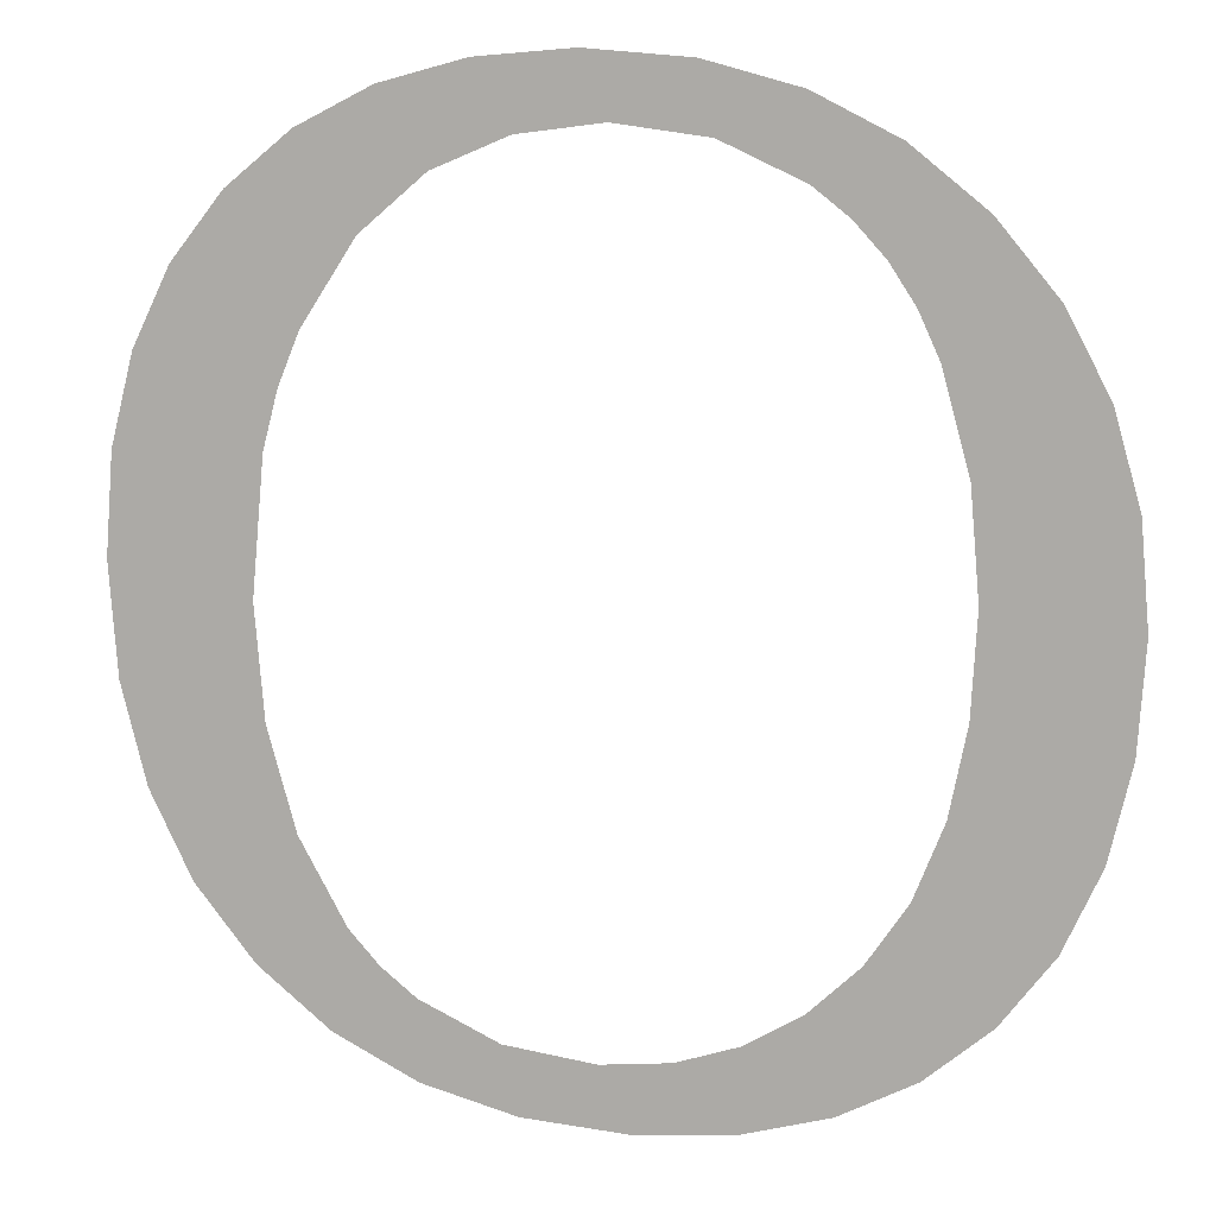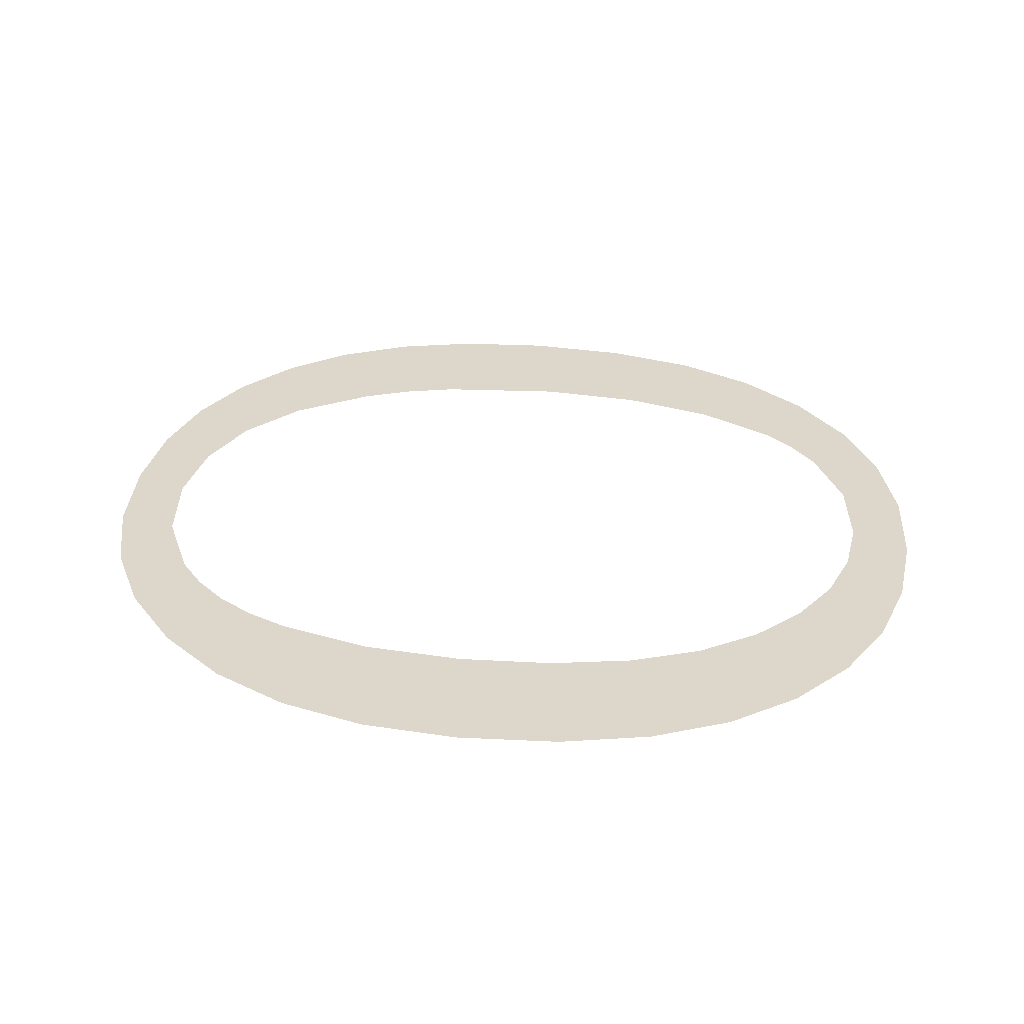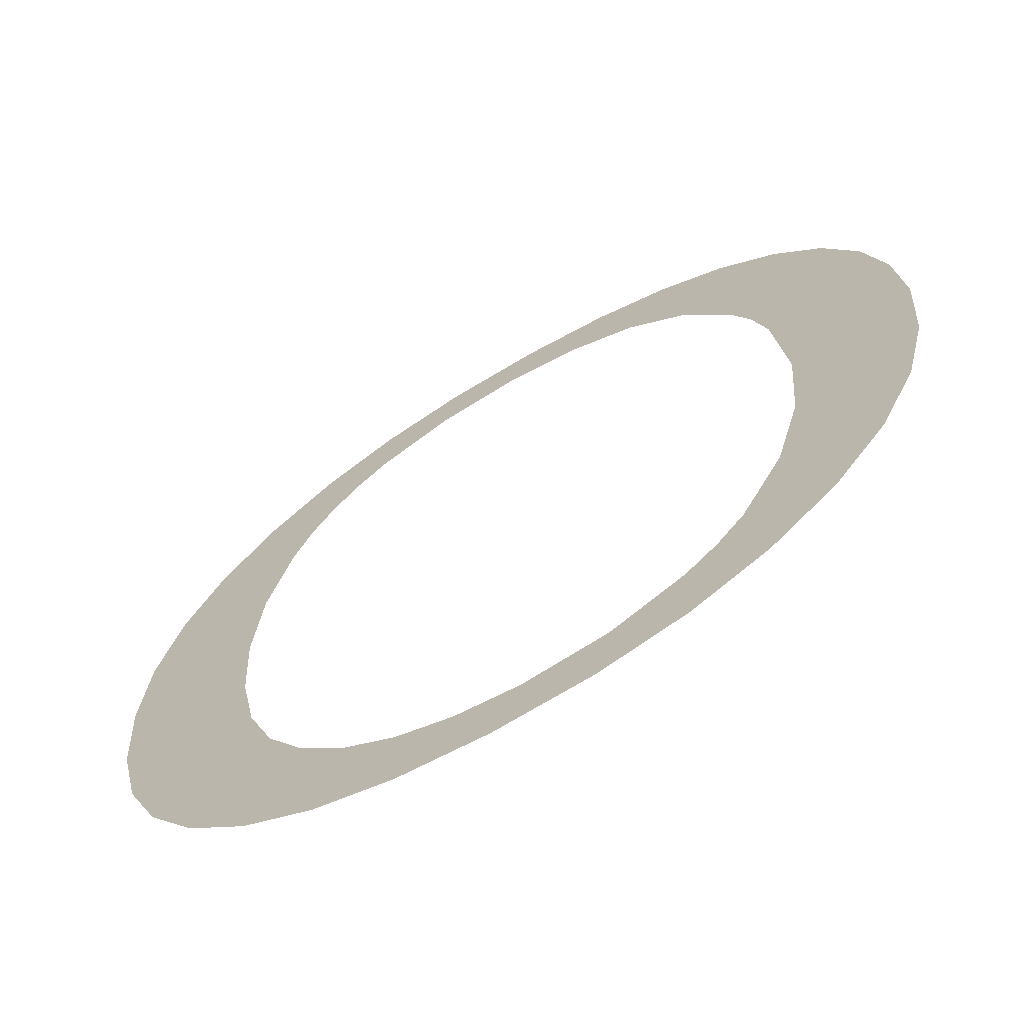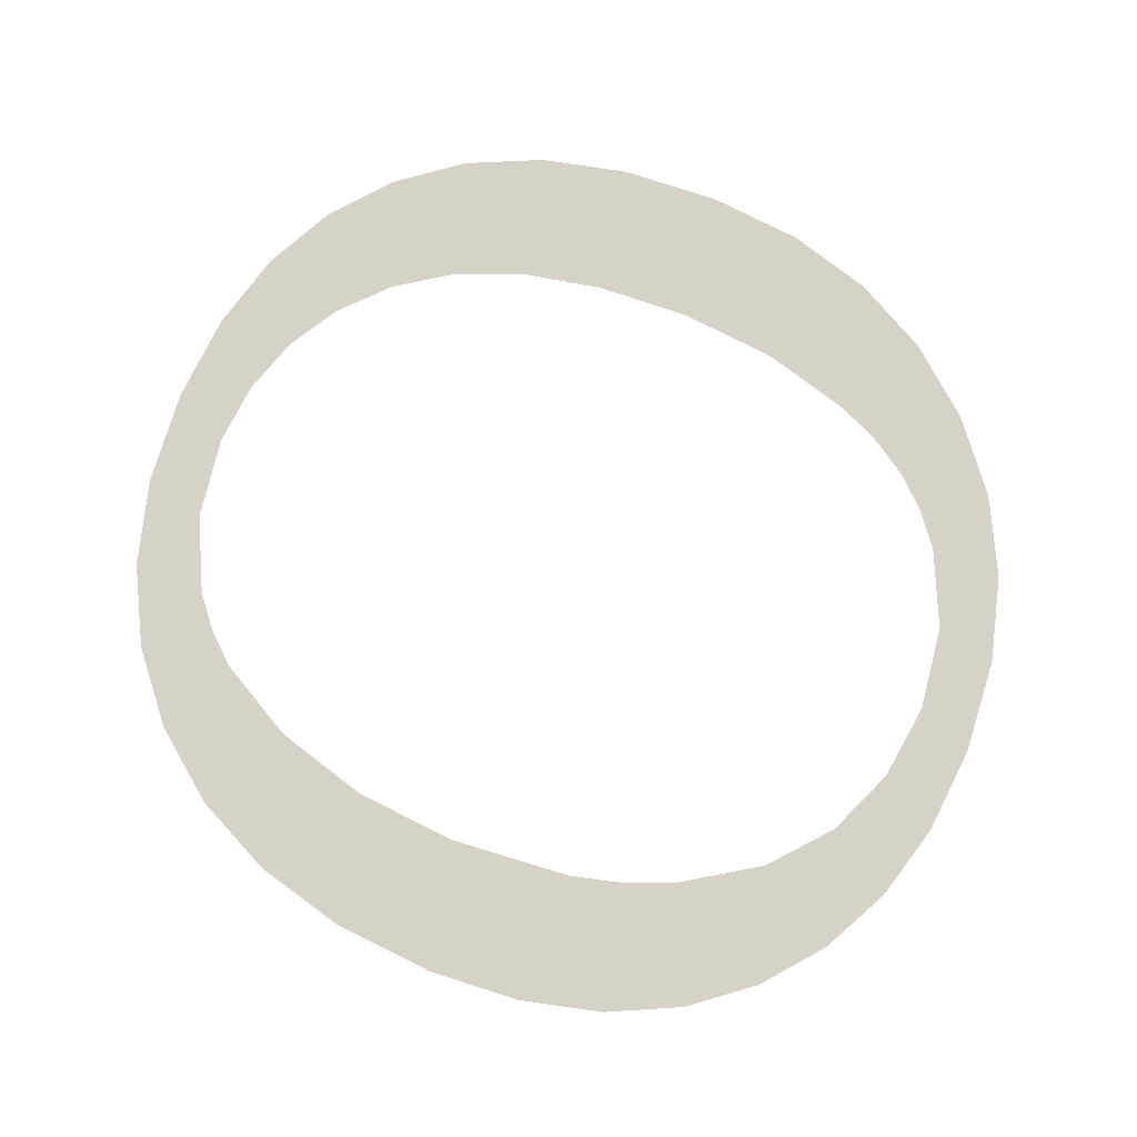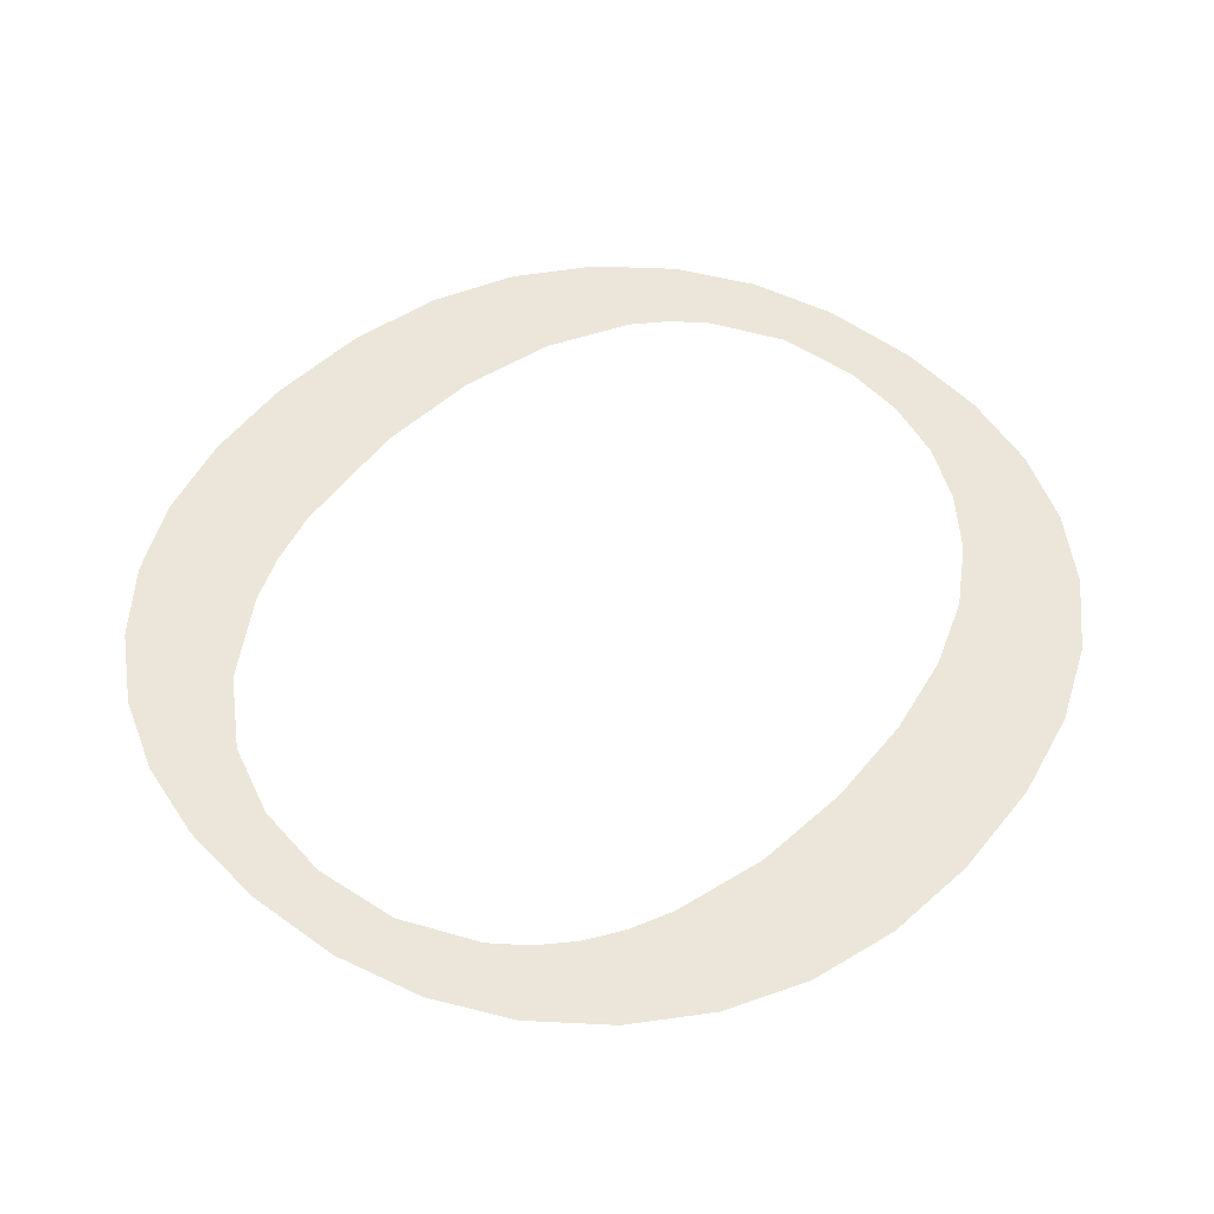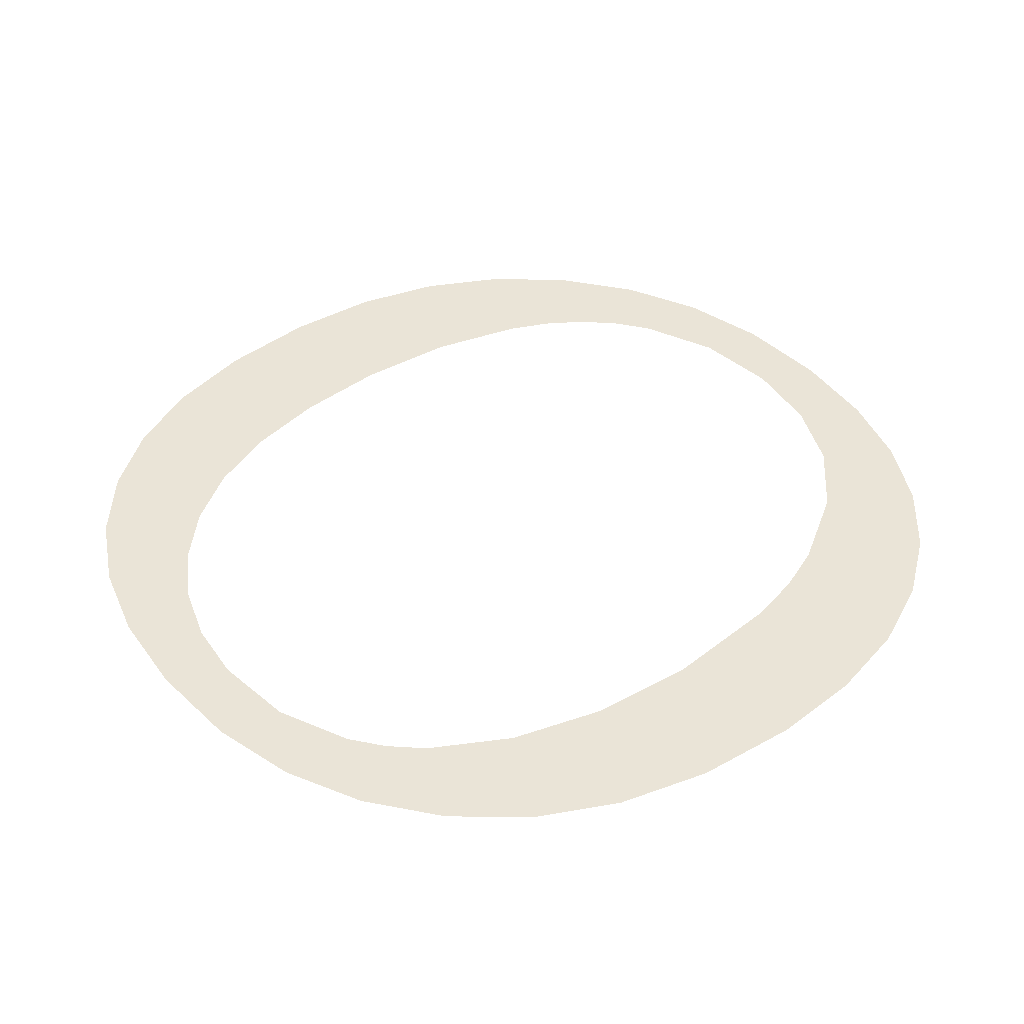
<metadata>
{"format":"obj","ext":"obj","renderer":"f3d","projection":"perspective","resolution":1024,"background":"white","views":[{"elev":10.1,"azim":-167.3,"up":"+Y"},{"elev":30.7,"azim":-82.0,"up":"+Z"},{"elev":-68.0,"azim":30.0,"up":"+Y"},{"elev":78.3,"azim":112.0,"up":"+Z"},{"elev":55.2,"azim":-137.9,"up":"+Z"},{"elev":43.6,"azim":52.4,"up":"+Z"}]}
</metadata>
<code>
o #ID465
v 0.00016 0.2708 0.7149
v 0.000282 0.2688 0.7149
v 0.000203 0.2678 0.7149
v 0.000808 0.2713 0.7149
v 0.00052 0.2697 0.7149
v 0.000701 0.2701 0.7149
v 0.000927 0.2704 0.7149
v 0.001542 0.2717 0.7149
v 0.001198 0.2707 0.7149
v 0.001513 0.271 0.7149
v 0.002233 0.2713 0.7149
v 0.002363 0.2719 0.7149
v 0.003041 0.2714 0.7149
v 0.00327 0.272 0.7149
v 0.00378 0.2713 0.7149
v 0.004109 0.2719 0.7149
v 0.004443 0.271 0.7149
v 0.004857 0.2717 0.7149
v 0.005016 0.2706 0.7149
v 0.005516 0.2714 0.7149
v 0.00549 0.2698 0.7149
v 0.005675 0.2694 0.7149
v 0.006085 0.2709 0.7149
v 0.005807 0.2689 0.7149
v 0.005913 0.2677 0.7149
v 0.005953 0.2647 0.7149
v 0.006469 0.2654 0.7149
v 0.006543 0.2703 0.7149
v 0.006837 0.2661 0.7149
v 0.00687 0.2696 0.7149
v 0.007058 0.267 0.7149
v 0.007066 0.2689 0.7149
v 0.007132 0.268 0.7149
v -0.000975 0.2686 0.7149
v -0.000985 0.2667 0.7149
v -0.00105 0.2677 0.7149
v -0.000788 0.2659 0.7149
v -0.000748 0.2694 0.7149
v -0.00046 0.2652 0.7149
v -0.00037 0.2701 0.7149
v -0 0.2646 0.7149
v 0.000254 0.267 0.7149
v 0.000572 0.2641 0.7149
v 0.000409 0.2662 0.7149
v 0.000668 0.2655 0.7149
v 0.001238 0.2638 0.7149
v 0.00103 0.265 0.7149
v 0.00147 0.2646 0.7149
v 0.001998 0.2636 0.7149
v 0.001966 0.2643 0.7149
v 0.002516 0.2641 0.7149
v 0.002852 0.2635 0.7149
v 0.003121 0.2641 0.7149
v 0.003767 0.2636 0.7149
v 0.003909 0.2642 0.7149
v 0.004589 0.2638 0.7149
v 0.004603 0.2645 0.7149
v 0.005317 0.2642 0.7149
v 0.004906 0.2647 0.7149
v 0.005171 0.265 0.7149
v 0.005581 0.2658 0.7149
v 0.00583 0.2667 0.7149
f 1 2 3
f 3 2 1
f 2 1 4
f 4 1 2
f 2 4 5
f 5 4 2
f 5 4 6
f 6 4 5
f 6 4 7
f 7 4 6
f 7 4 8
f 8 4 7
f 7 8 9
f 9 8 7
f 9 8 10
f 10 8 9
f 10 8 11
f 11 8 10
f 11 8 12
f 12 8 11
f 11 12 13
f 13 12 11
f 13 12 14
f 14 12 13
f 13 14 15
f 15 14 13
f 15 14 16
f 16 14 15
f 15 16 17
f 17 16 15
f 17 16 18
f 18 16 17
f 17 18 19
f 19 18 17
f 19 18 20
f 20 18 19
f 19 20 21
f 21 20 19
f 21 20 22
f 22 20 21
f 22 20 23
f 23 20 22
f 22 23 24
f 24 23 22
f 24 23 25
f 25 23 24
f 25 23 26
f 26 23 25
f 26 23 27
f 27 23 26
f 27 23 28
f 28 23 27
f 27 28 29
f 29 28 27
f 29 28 30
f 30 28 29
f 29 30 31
f 31 30 29
f 31 30 32
f 32 30 31
f 31 32 33
f 33 32 31
f 34 35 36
f 36 35 34
f 35 34 37
f 37 34 35
f 37 34 38
f 38 34 37
f 37 38 39
f 39 38 37
f 39 38 40
f 40 38 39
f 39 40 41
f 41 40 39
f 41 40 1
f 1 40 41
f 41 1 3
f 3 1 41
f 41 3 42
f 42 3 41
f 41 42 43
f 43 42 41
f 43 42 44
f 44 42 43
f 43 44 45
f 45 44 43
f 43 45 46
f 46 45 43
f 46 45 47
f 47 45 46
f 46 47 48
f 48 47 46
f 46 48 49
f 49 48 46
f 49 48 50
f 50 48 49
f 49 50 51
f 51 50 49
f 49 51 52
f 52 51 49
f 52 51 53
f 53 51 52
f 52 53 54
f 54 53 52
f 54 53 55
f 55 53 54
f 54 55 56
f 56 55 54
f 56 55 57
f 57 55 56
f 56 57 58
f 58 57 56
f 58 57 59
f 59 57 58
f 58 59 60
f 60 59 58
f 58 60 61
f 61 60 58
f 58 61 26
f 26 61 58
f 26 61 62
f 62 61 26
f 26 62 25
f 25 62 26

</code>
